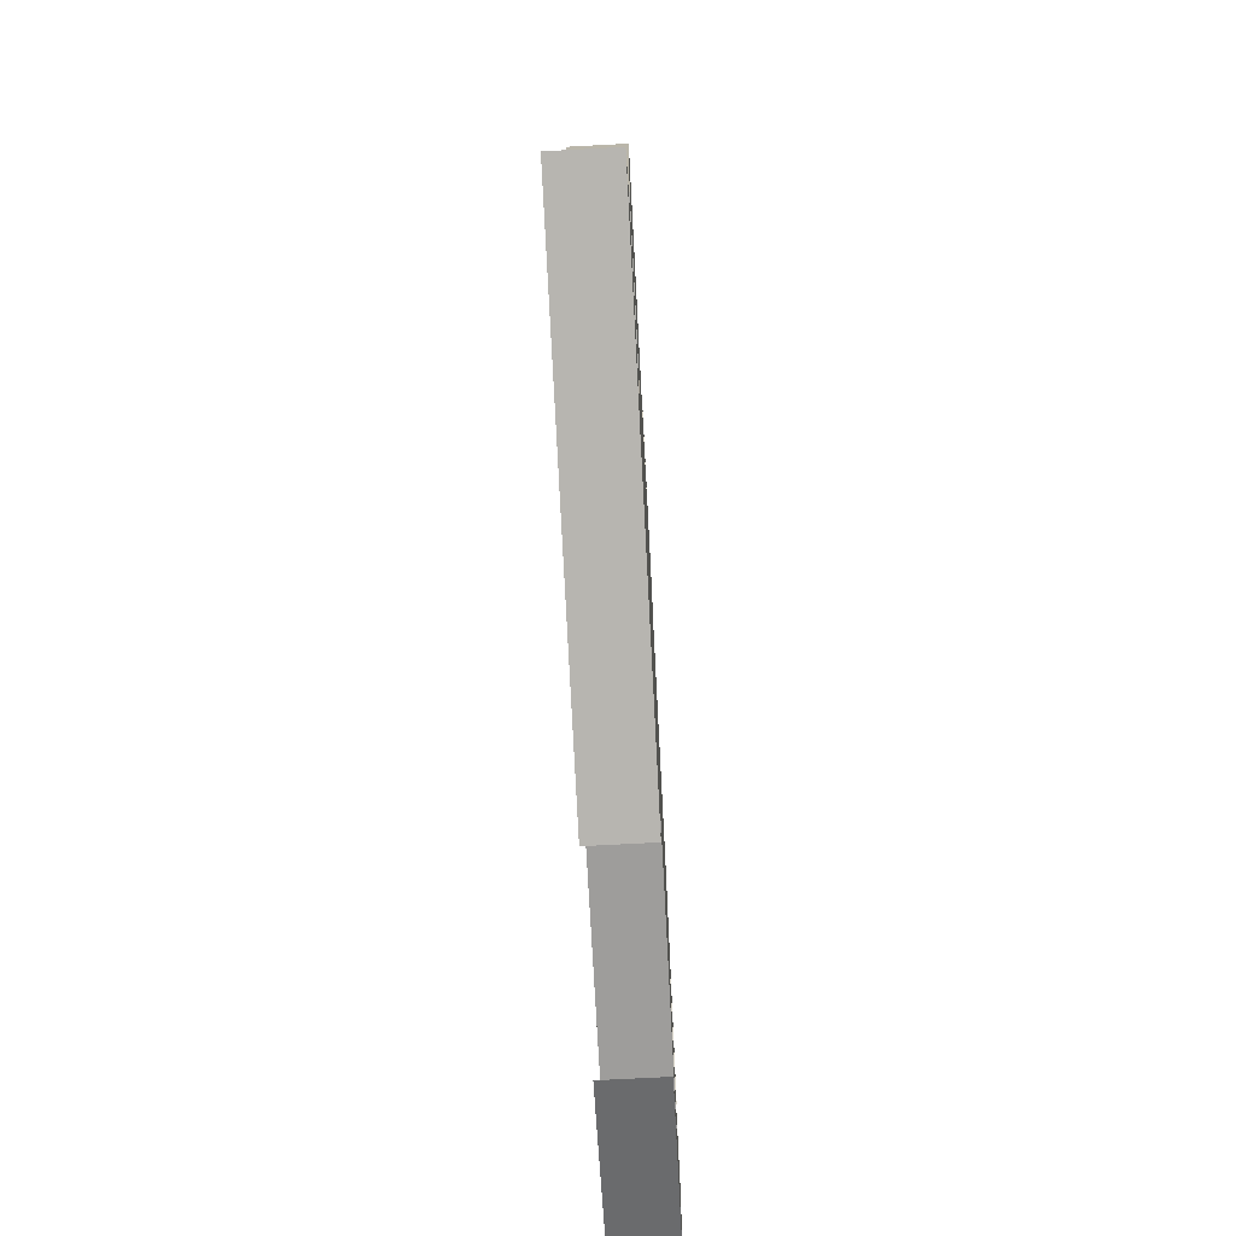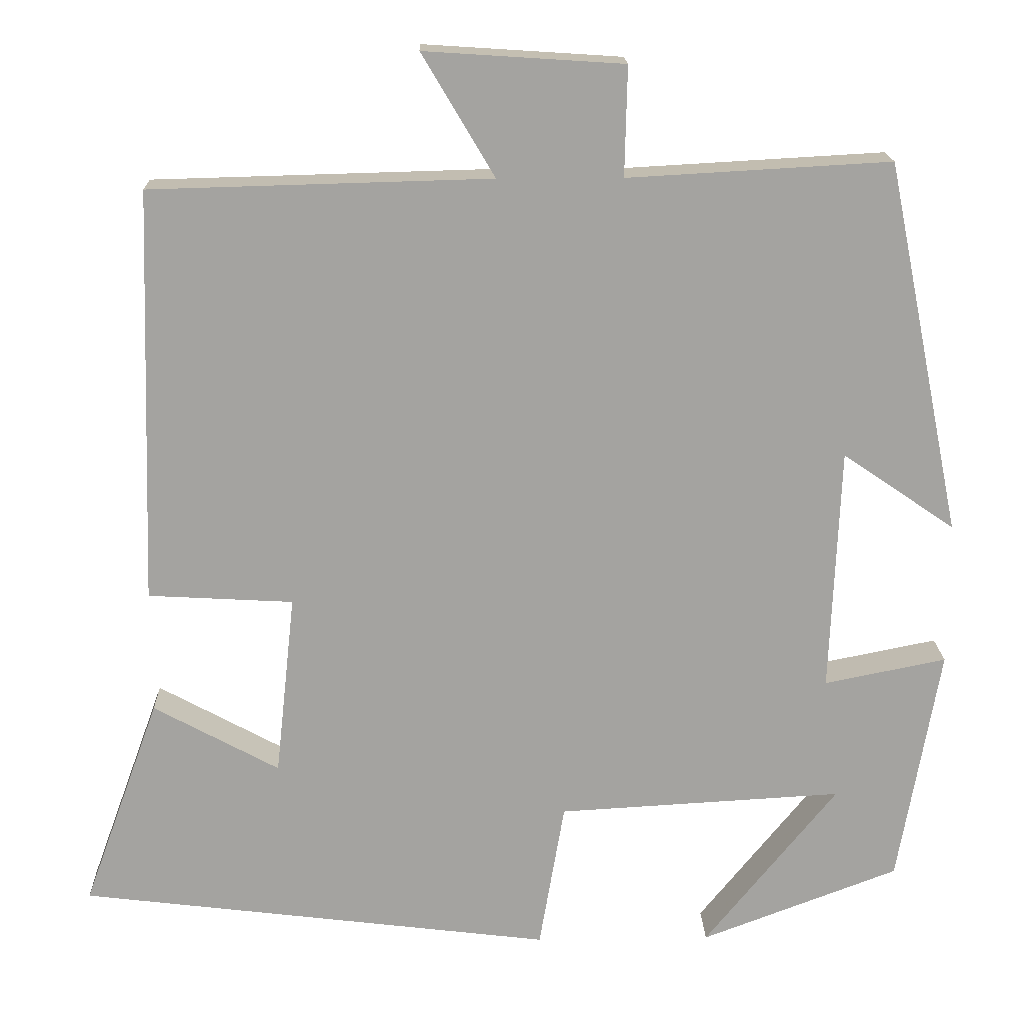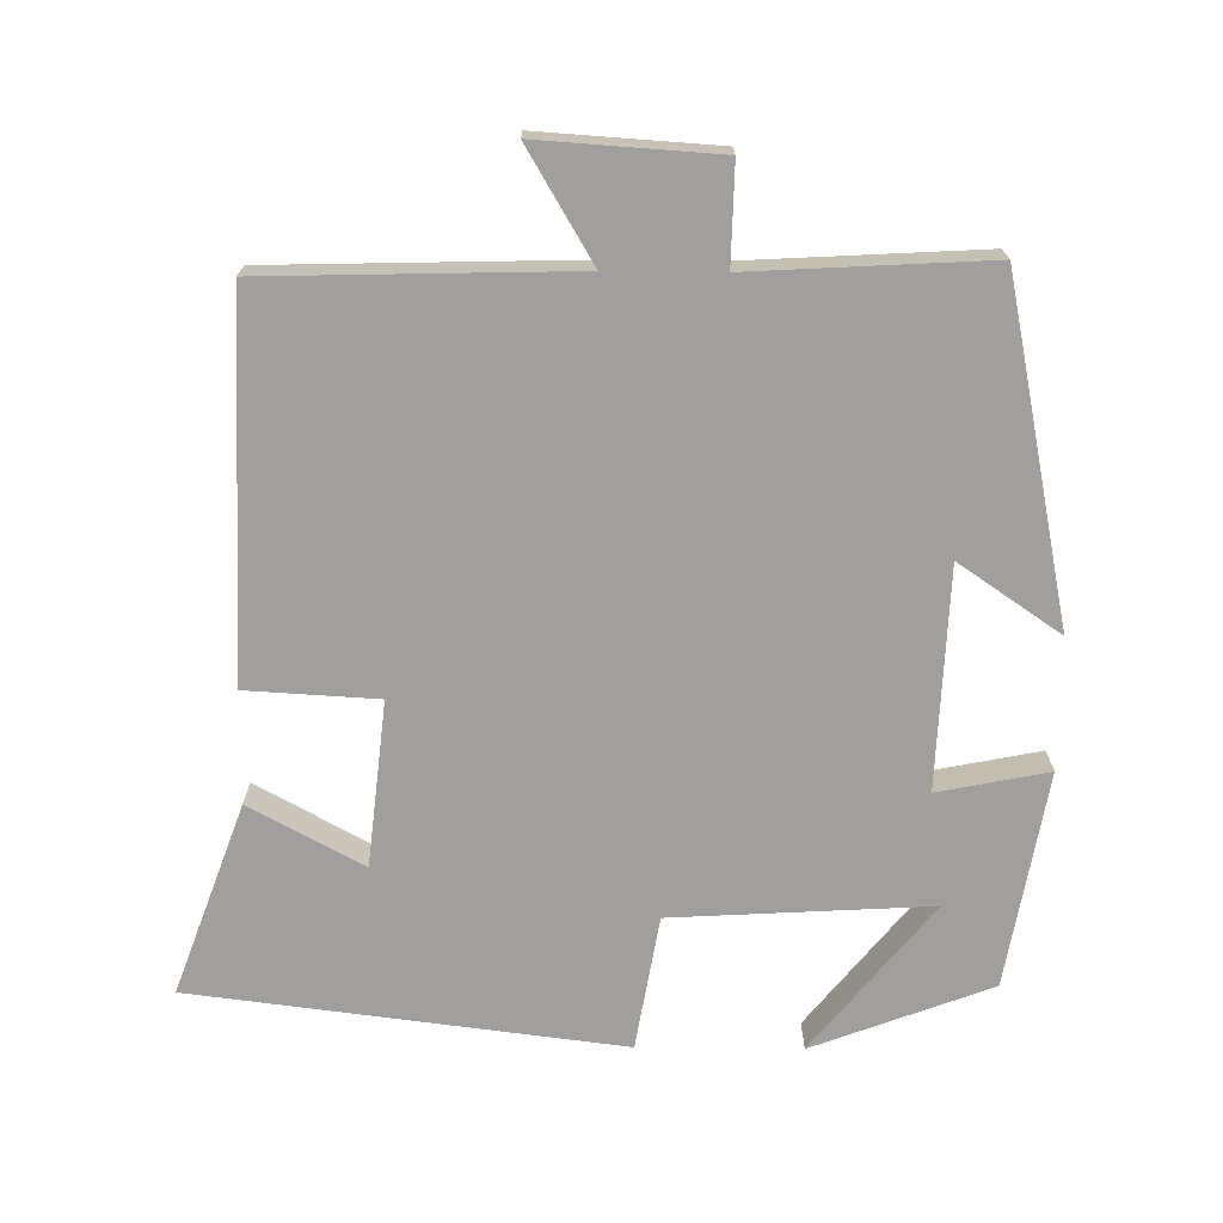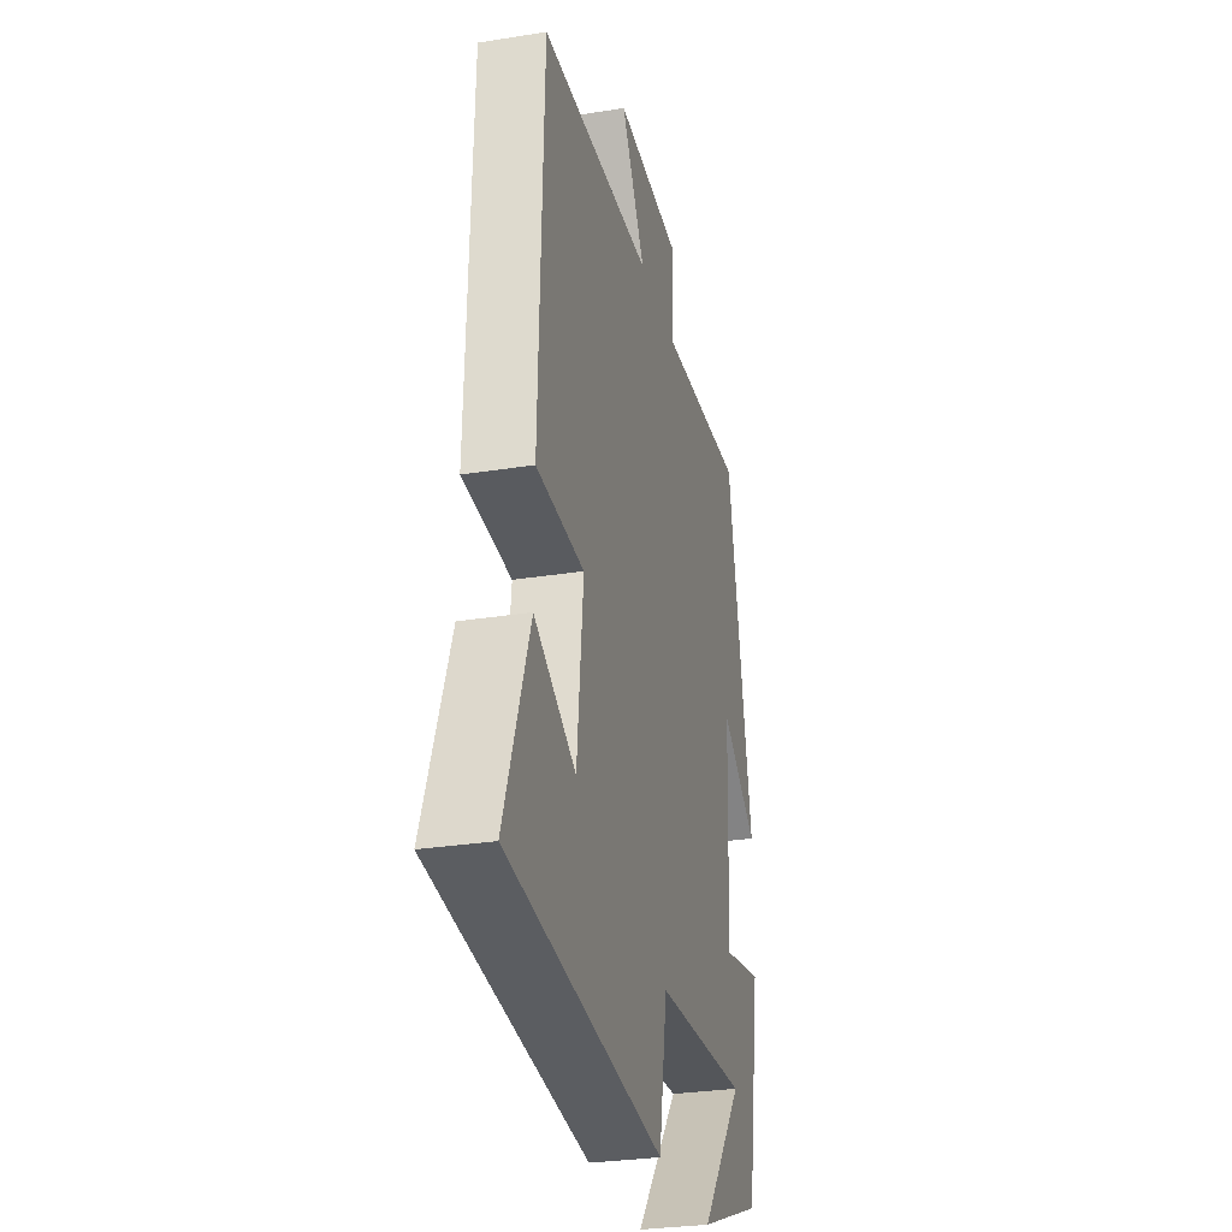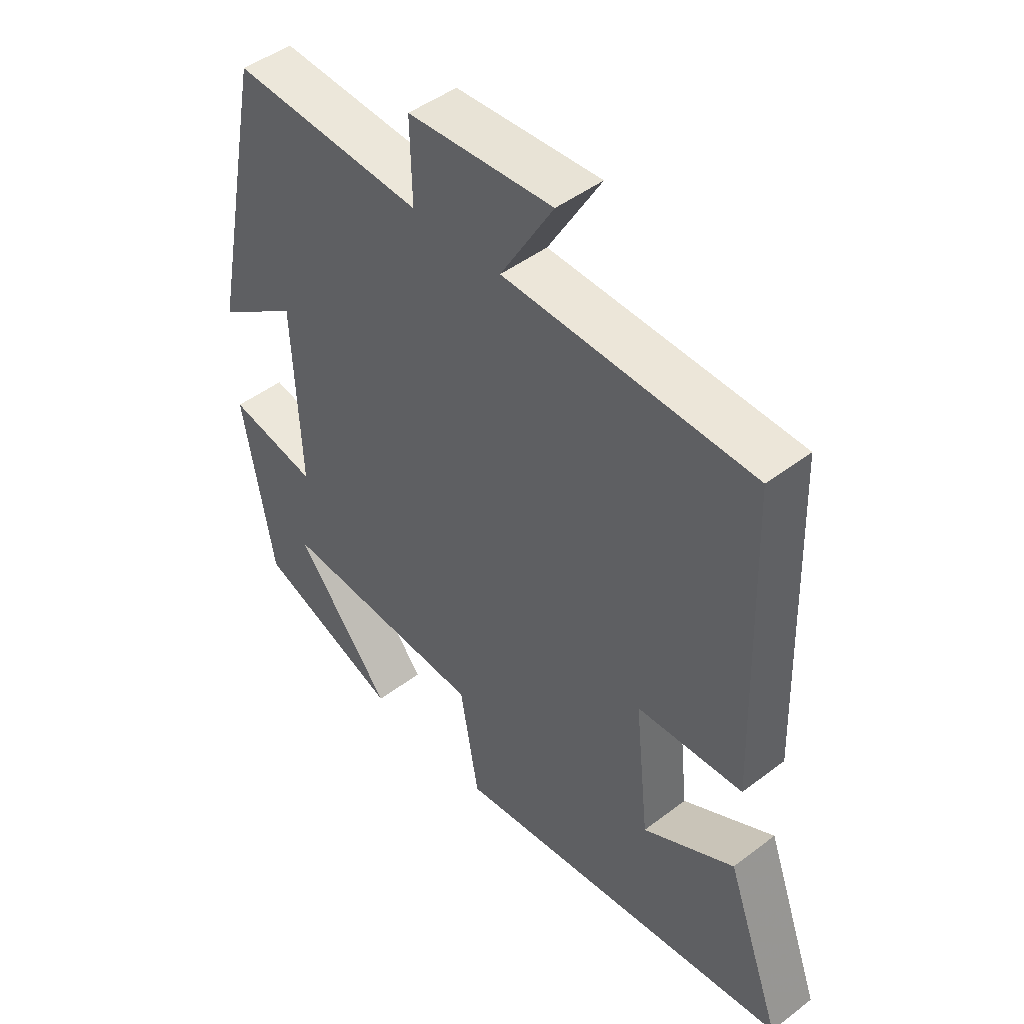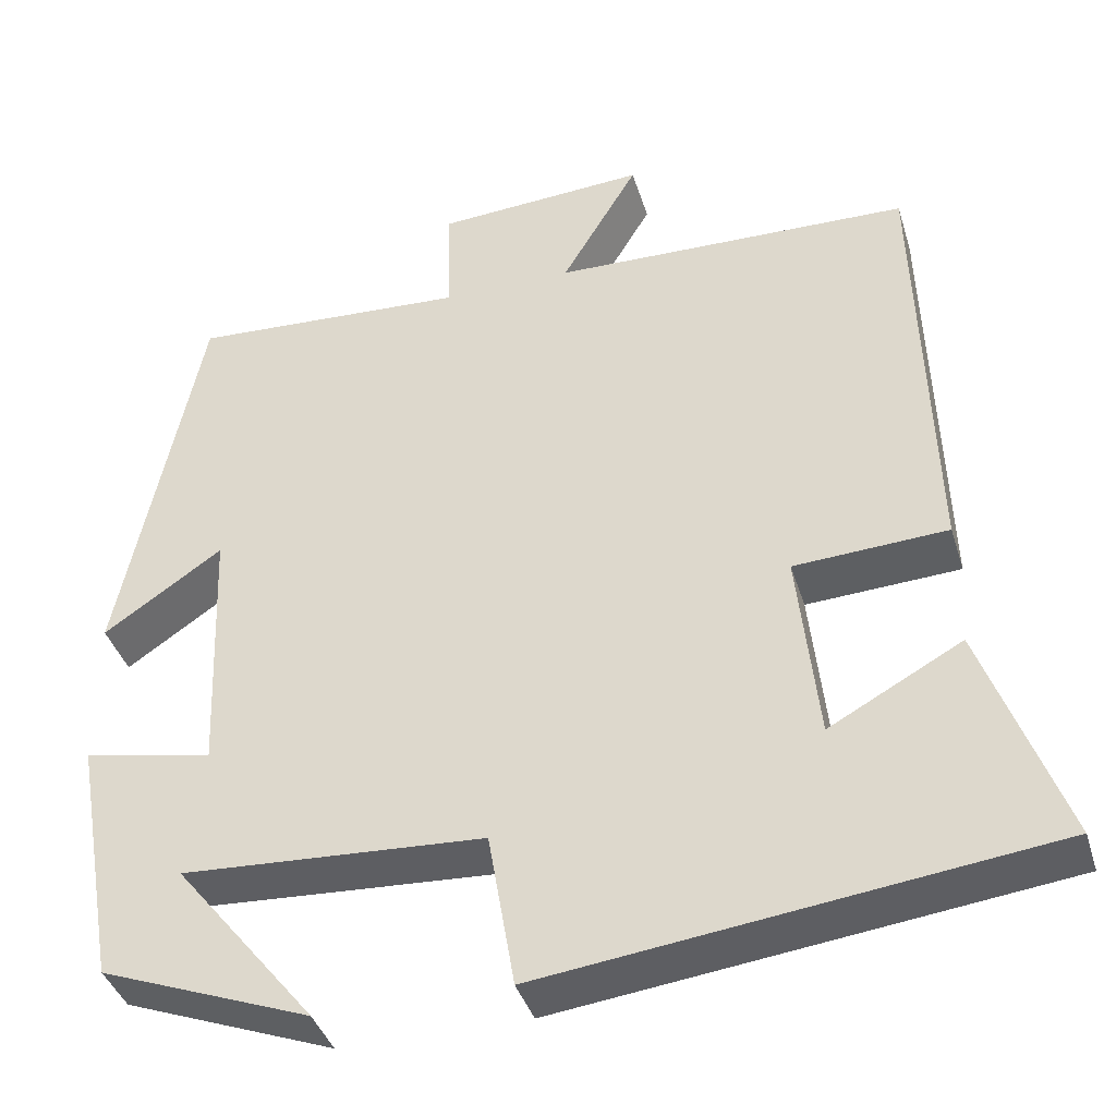
<metadata>
{"format":"obj","ext":"obj","renderer":"f3d","projection":"perspective","resolution":1024,"background":"white","views":[{"elev":-73.9,"azim":-87.0,"up":"+Z"},{"elev":17.3,"azim":-1.7,"up":"+Z"},{"elev":-71.5,"azim":-0.6,"up":"+Y"},{"elev":-28.9,"azim":-76.5,"up":"+Z"},{"elev":46.5,"azim":-131.0,"up":"+Z"},{"elev":-39.5,"azim":-163.5,"up":"+Z"}]}
</metadata>
<code>
v -0.484 0.07 0.489
v -0.067 0.07 0.5
v -0.156 0.07 0.65
v 0.088 0.07 0.634
v 0.085 0.07 0.5
v 0.407 0.07 0.518
v 0.5 0.07 0.061
v 0.362 0.07 0.155
v 0.35 0.07 -0.145
v 0.5 0.07 -0.115
v 0.449 0.07 -0.408
v 0.206 0.07 -0.5
v 0.369 0.07 -0.298
v 0.019 0.07 -0.318
v -0.012 0.07 -0.5
v -0.594 0.07 -0.428
v -0.5 0.07 -0.169
v -0.346 0.07 -0.253
v -0.322 0.07 -0.029
v -0.5 0.07 -0.019
v -0.484 0 0.489
v -0.067 0 0.5
v -0.156 0 0.65
v 0.088 0 0.634
v 0.085 0 0.5
v 0.407 0 0.518
v 0.5 0 0.061
v 0.362 0 0.155
v 0.35 0 -0.145
v 0.5 0 -0.115
v 0.449 0 -0.408
v 0.206 0 -0.5
v 0.369 0 -0.298
v 0.019 0 -0.318
v -0.012 0 -0.5
v -0.594 0 -0.428
v -0.5 0 -0.169
v -0.346 0 -0.253
v -0.322 0 -0.029
v -0.5 0 -0.019
f 19 20 1 2
f 18 19 2
f 15 16 17 18
f 14 15 18 2
f 13 14 2
f 11 12 13
f 9 10 11 13
f 9 13 2
f 8 9 2 3
f 5 6 7 8
f 5 8 3
f 3 4 5
f 22 21 40 39
f 22 39 38
f 38 37 36 35
f 22 38 35 34
f 22 34 33
f 33 32 31
f 33 31 30 29
f 22 33 29
f 23 22 29 28
f 28 27 26 25
f 23 28 25
f 25 24 23
f 1 21 22 2
f 2 22 23 3
f 3 23 24 4
f 4 24 25 5
f 5 25 26 6
f 6 26 27 7
f 7 27 28 8
f 8 28 29 9
f 9 29 30 10
f 10 30 31 11
f 11 31 32 12
f 12 32 33 13
f 13 33 34 14
f 14 34 35 15
f 15 35 36 16
f 16 36 37 17
f 17 37 38 18
f 18 38 39 19
f 19 39 40 20
f 20 40 21 1

</code>
